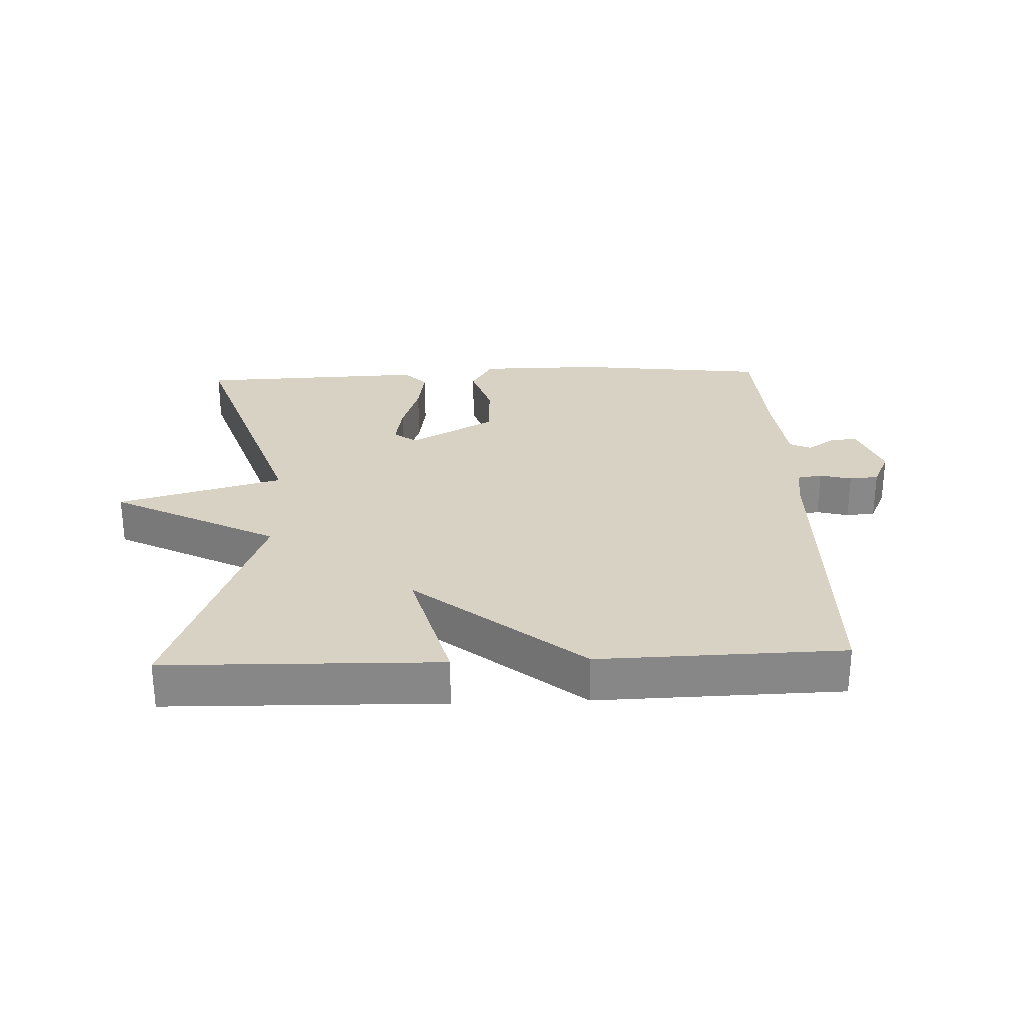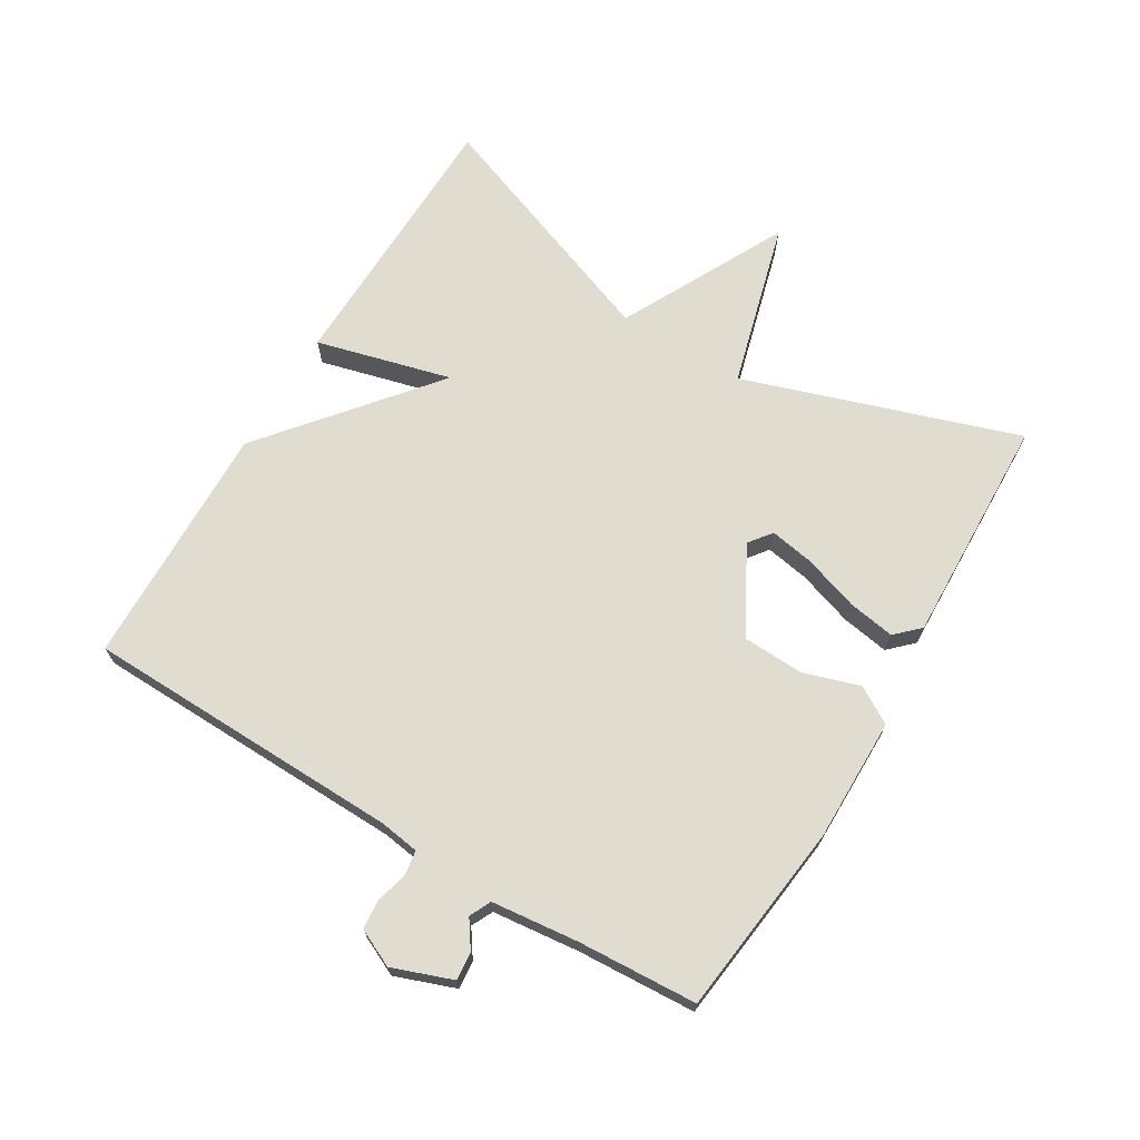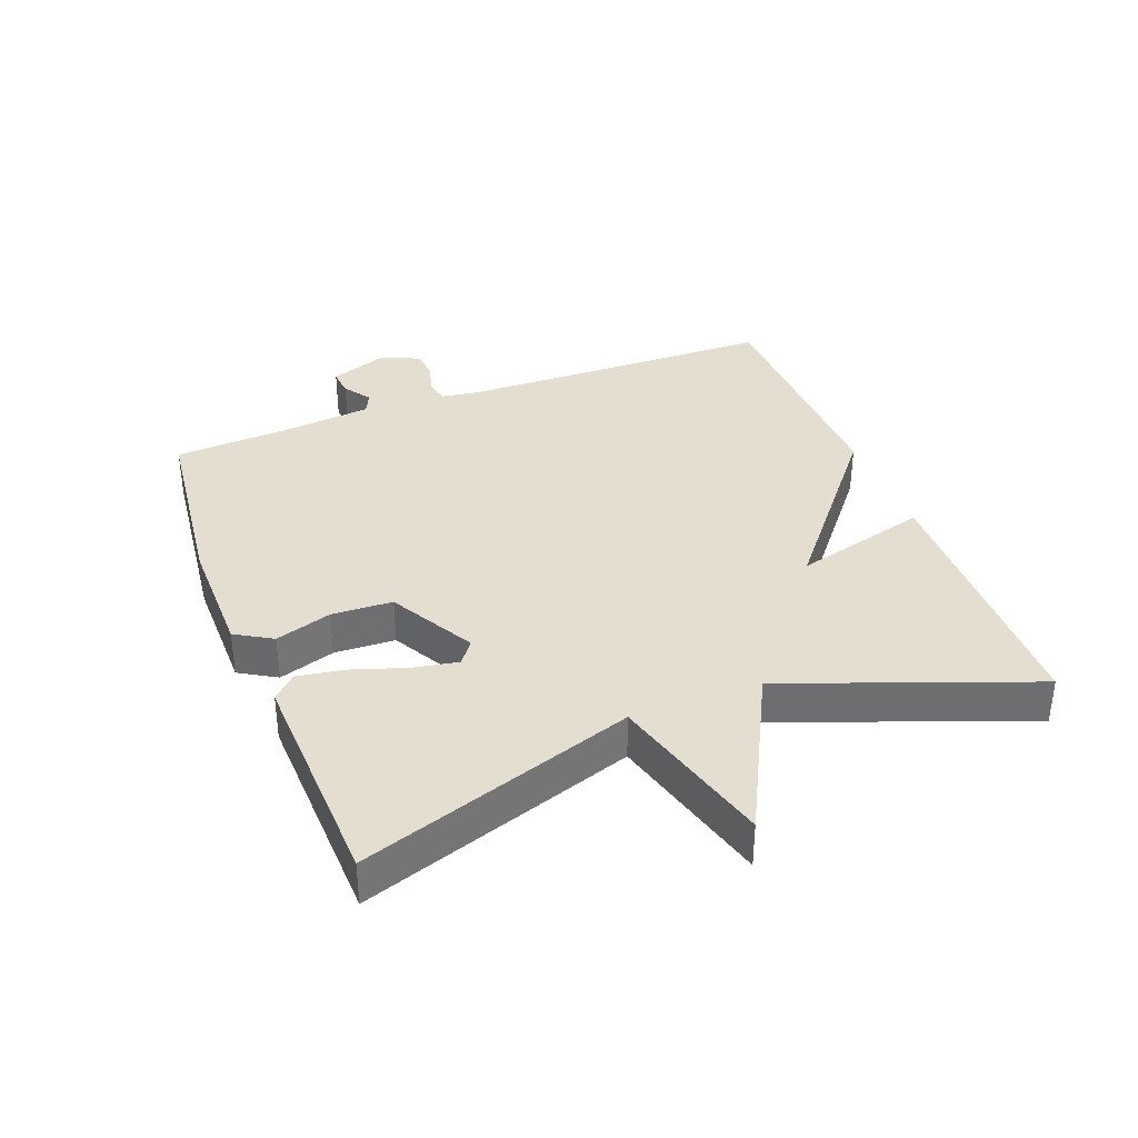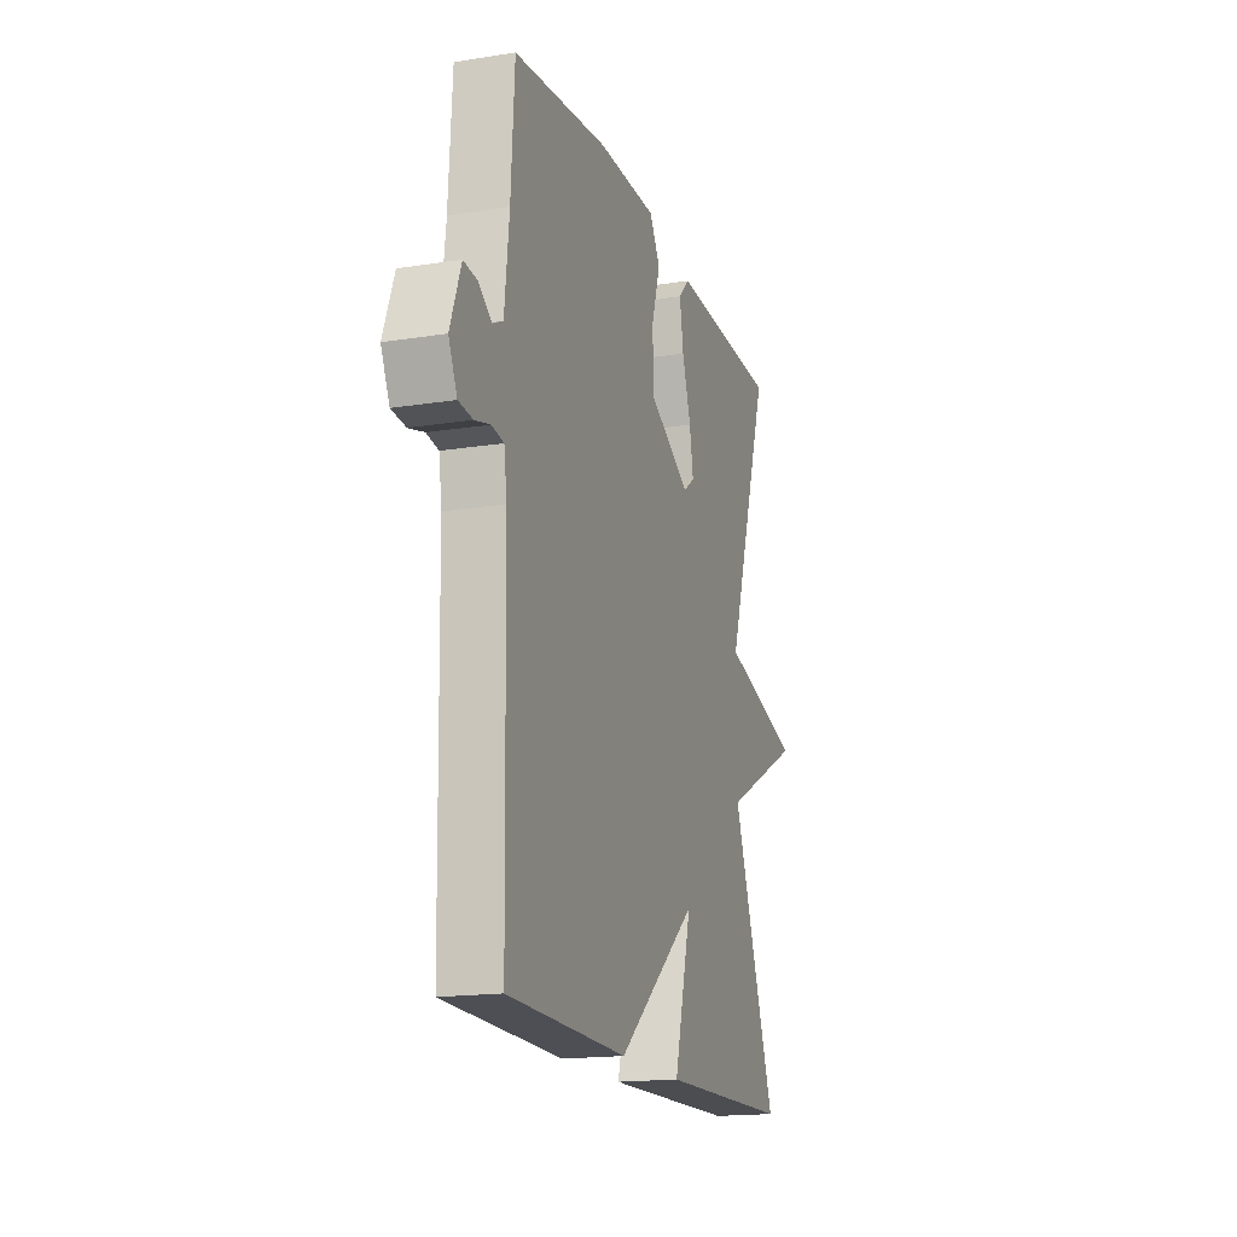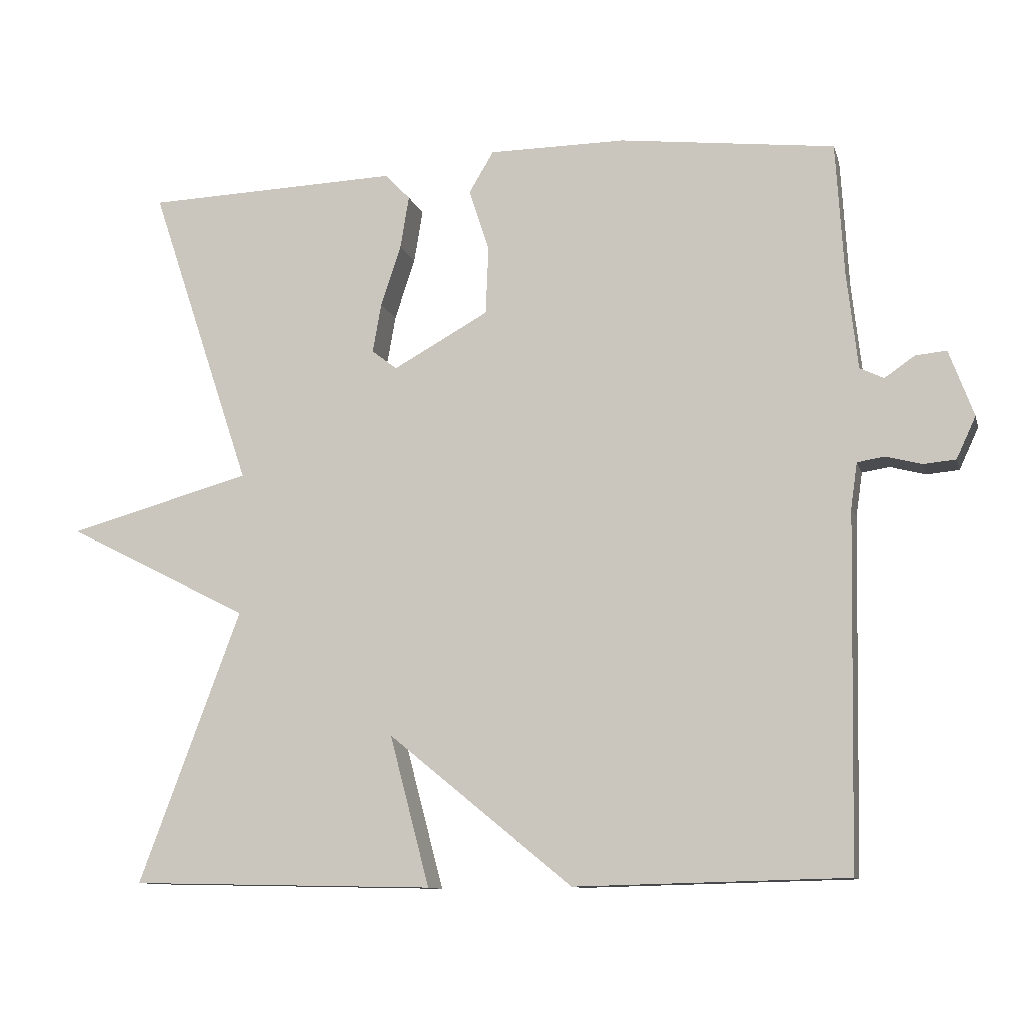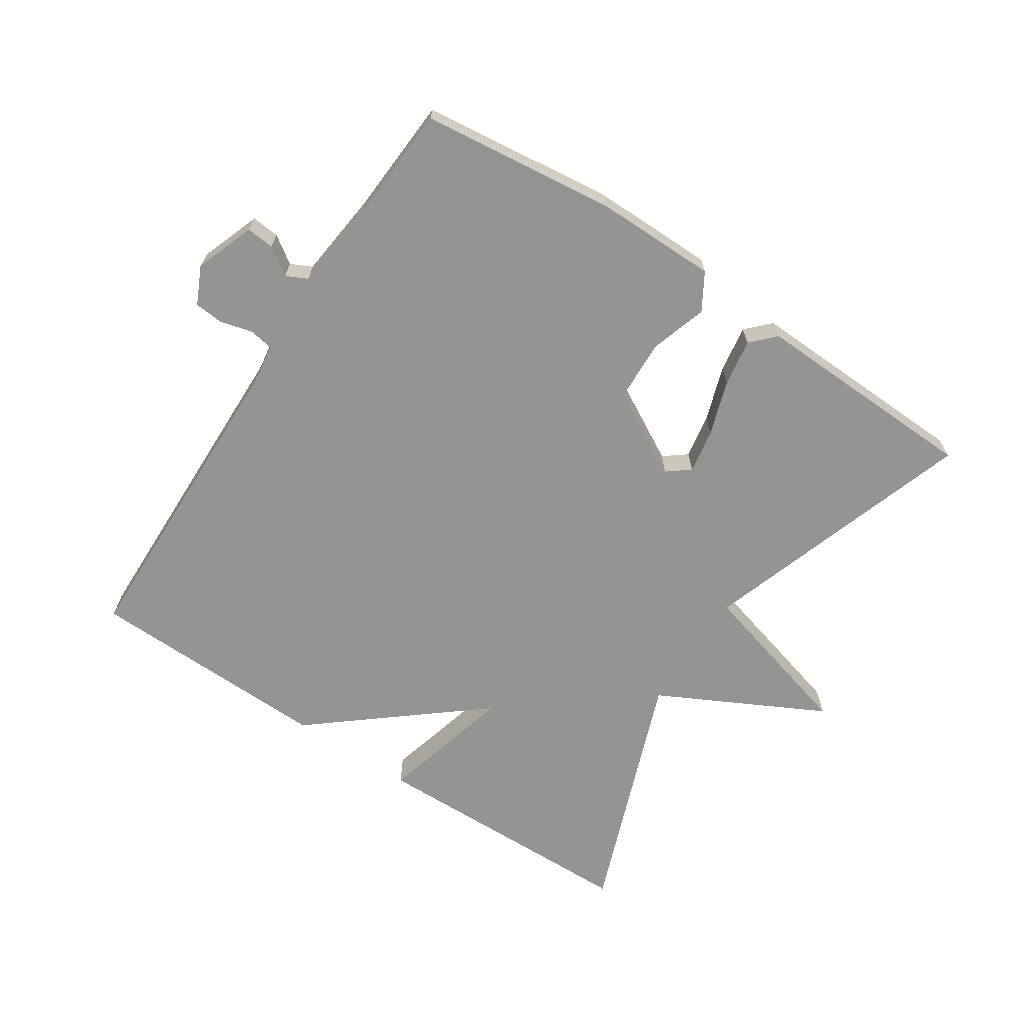
<metadata>
{"format":"obj","ext":"obj","renderer":"f3d","projection":"perspective","resolution":1024,"background":"white","views":[{"elev":27.7,"azim":177.7,"up":"+Y"},{"elev":69.4,"azim":-58.9,"up":"+Y"},{"elev":35.9,"azim":69.0,"up":"+Y"},{"elev":-17.0,"azim":-72.3,"up":"+Z"},{"elev":-10.8,"azim":-165.9,"up":"+Z"},{"elev":-67.2,"azim":-33.3,"up":"+Y"}]}
</metadata>
<code>
v 0.5 0.07 -0.5
v 0.077 0.07 -0.509
v 0.132 0.07 -0.301
v -0.123 0.07 -0.509
v -0.5 0.07 -0.5
v -0.51 0.07 -0.01
v -0.519 0.07 0.052
v -0.557 0.07 0.058
v -0.606 0.07 0.045
v -0.651 0.07 0.049
v -0.678 0.07 0.107
v -0.644 0.07 0.199
v -0.601 0.07 0.195
v -0.559 0.07 0.166
v -0.526 0.07 0.182
v -0.511 0.07 0.316
v -0.5 0.07 0.5
v -0.202 0.07 0.535
v -0.012 0.07 0.534
v 0.022 0.07 0.477
v -0.006 0.07 0.39
v -0.002 0.07 0.296
v 0.13 0.07 0.223
v 0.165 0.07 0.25
v 0.153 0.07 0.318
v 0.125 0.07 0.403
v 0.113 0.07 0.476
v 0.148 0.07 0.512
v 0.5 0.07 0.5
v 0.359 0.07 0.078
v 0.614 0.07 0.008
v 0.359 0.07 -0.122
v 0.5 0 -0.5
v 0.077 0 -0.509
v 0.132 0 -0.301
v -0.123 0 -0.509
v -0.5 0 -0.5
v -0.51 0 -0.01
v -0.519 0 0.052
v -0.557 0 0.058
v -0.606 0 0.045
v -0.651 0 0.049
v -0.678 0 0.107
v -0.644 0 0.199
v -0.601 0 0.195
v -0.559 0 0.166
v -0.526 0 0.182
v -0.511 0 0.316
v -0.5 0 0.5
v -0.202 0 0.535
v -0.012 0 0.534
v 0.022 0 0.477
v -0.006 0 0.39
v -0.002 0 0.296
v 0.13 0 0.223
v 0.165 0 0.25
v 0.153 0 0.318
v 0.125 0 0.403
v 0.113 0 0.476
v 0.148 0 0.512
v 0.5 0 0.5
v 0.359 0 0.078
v 0.614 0 0.008
v 0.359 0 -0.122
f 30 31 32
f 28 29 30
f 27 28 30
f 26 27 30
f 25 26 30
f 24 25 30 32
f 23 24 32 1
f 19 20 21
f 18 19 21
f 17 18 21
f 16 17 21
f 15 16 21 22
f 22 23 1
f 15 22 1
f 14 15 1
f 12 13 14
f 11 12 14
f 10 11 14
f 9 10 14
f 8 9 14
f 3 4 5 6
f 3 6 7
f 1 2 3
f 1 3 7
f 14 1 7
f 7 8 14
f 64 63 62
f 62 61 60
f 62 60 59
f 62 59 58
f 62 58 57
f 64 62 57 56
f 33 64 56 55
f 53 52 51
f 53 51 50
f 53 50 49
f 53 49 48
f 54 53 48 47
f 33 55 54
f 33 54 47
f 33 47 46
f 46 45 44
f 46 44 43
f 46 43 42
f 46 42 41
f 46 41 40
f 38 37 36 35
f 39 38 35
f 35 34 33
f 39 35 33
f 39 33 46
f 46 40 39
f 1 33 34 2
f 2 34 35 3
f 3 35 36 4
f 4 36 37 5
f 5 37 38 6
f 6 38 39 7
f 7 39 40 8
f 8 40 41 9
f 9 41 42 10
f 10 42 43 11
f 11 43 44 12
f 12 44 45 13
f 13 45 46 14
f 14 46 47 15
f 15 47 48 16
f 16 48 49 17
f 17 49 50 18
f 18 50 51 19
f 19 51 52 20
f 20 52 53 21
f 21 53 54 22
f 22 54 55 23
f 23 55 56 24
f 24 56 57 25
f 25 57 58 26
f 26 58 59 27
f 27 59 60 28
f 28 60 61 29
f 29 61 62 30
f 30 62 63 31
f 31 63 64 32
f 32 64 33 1

</code>
